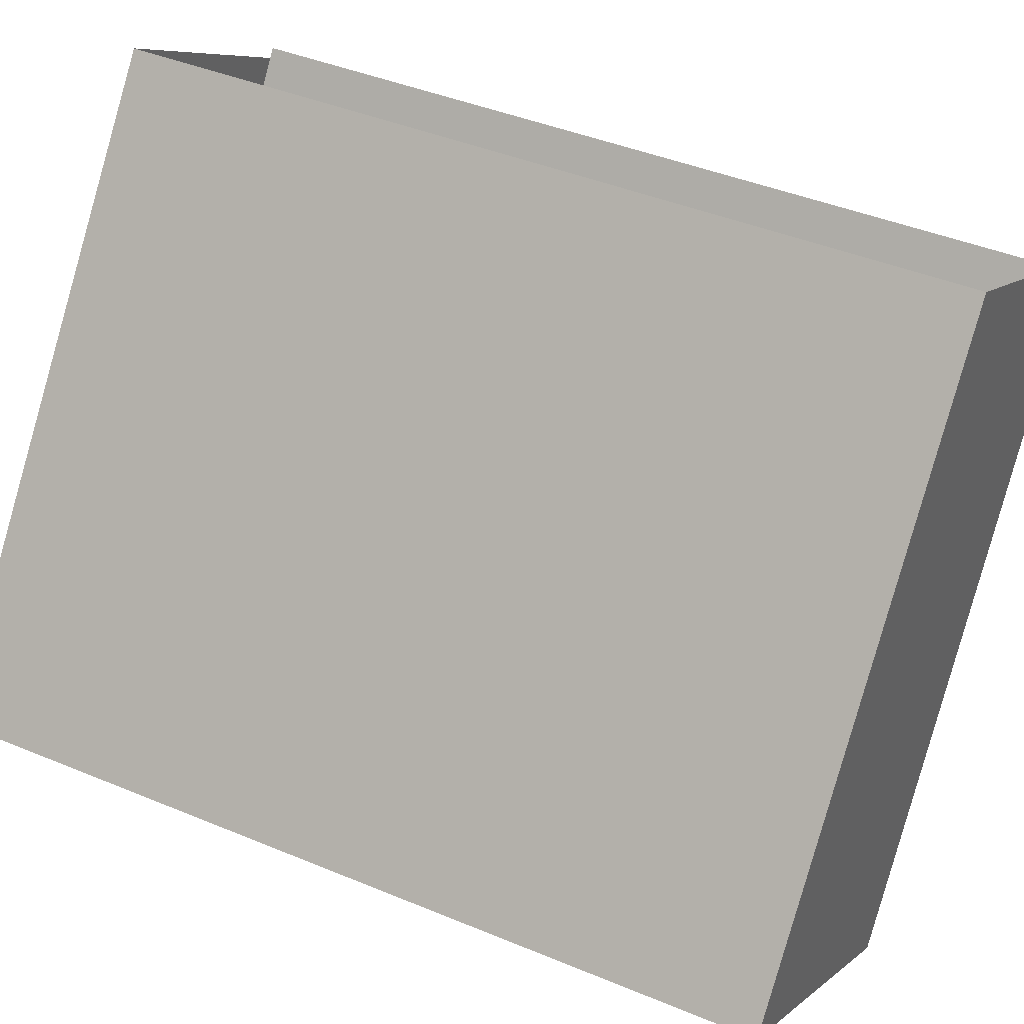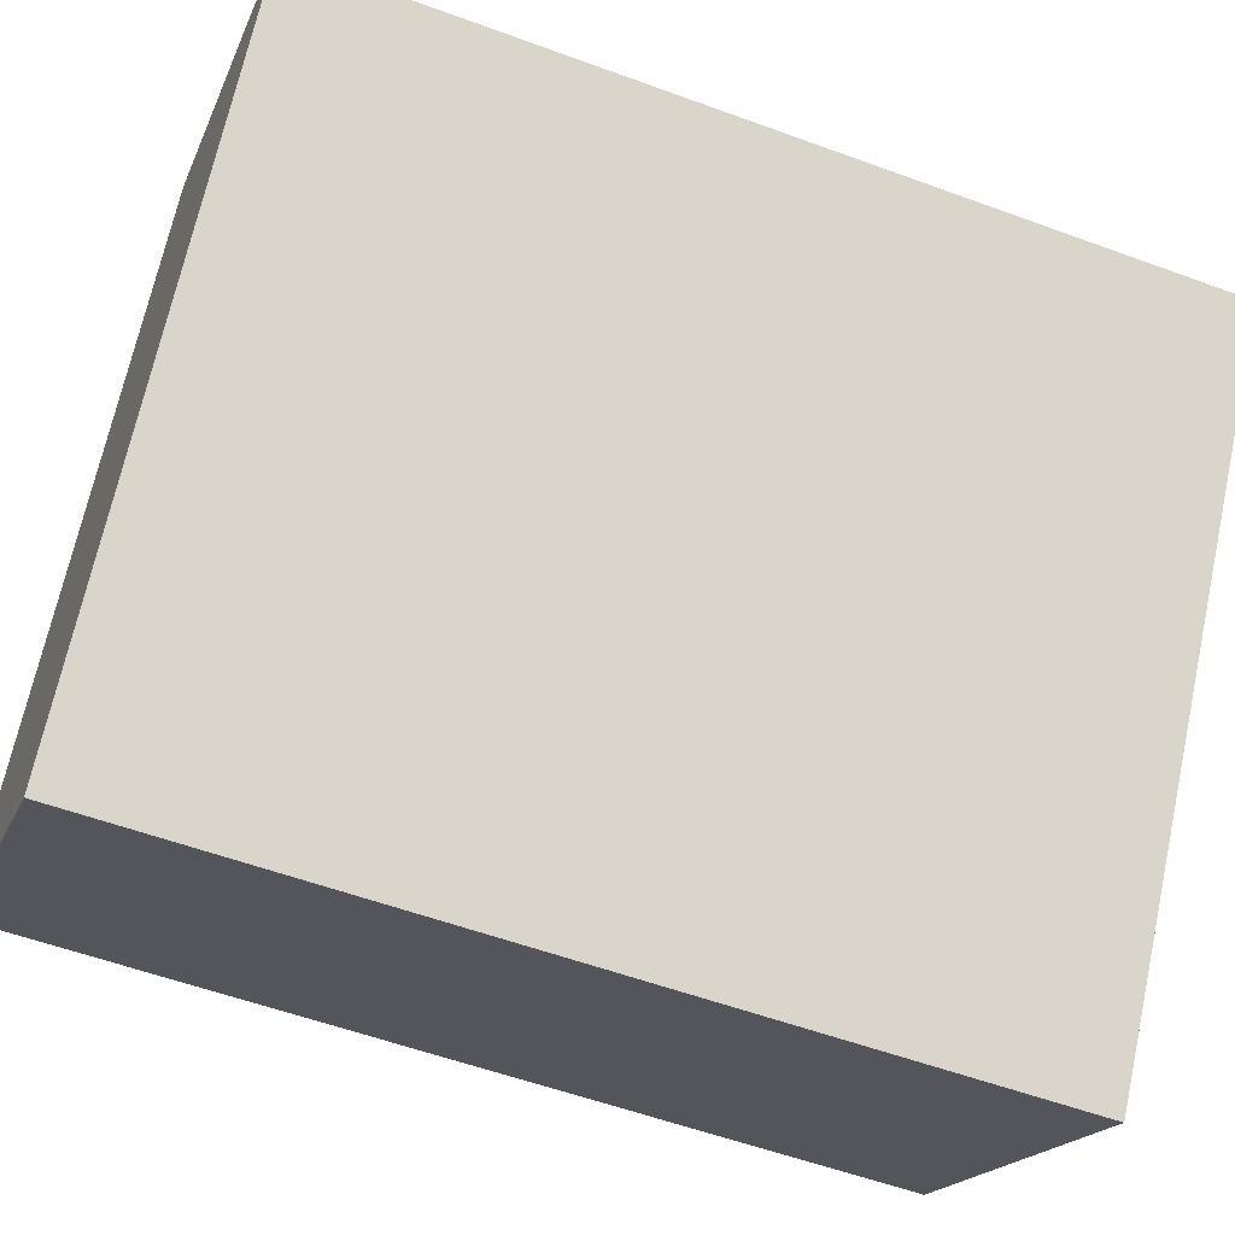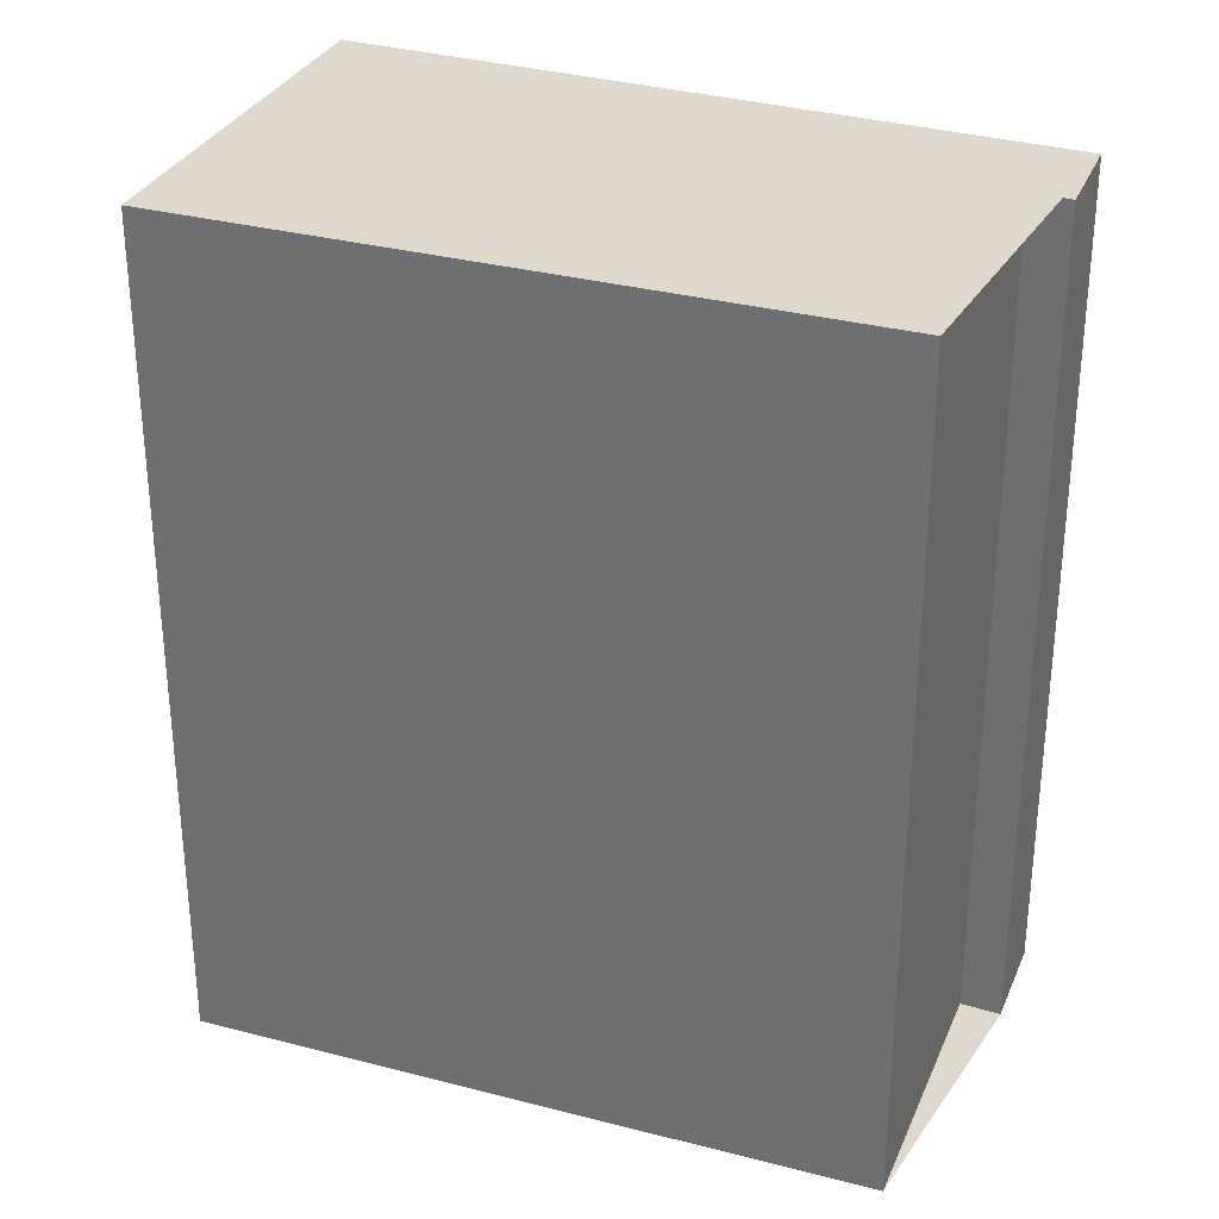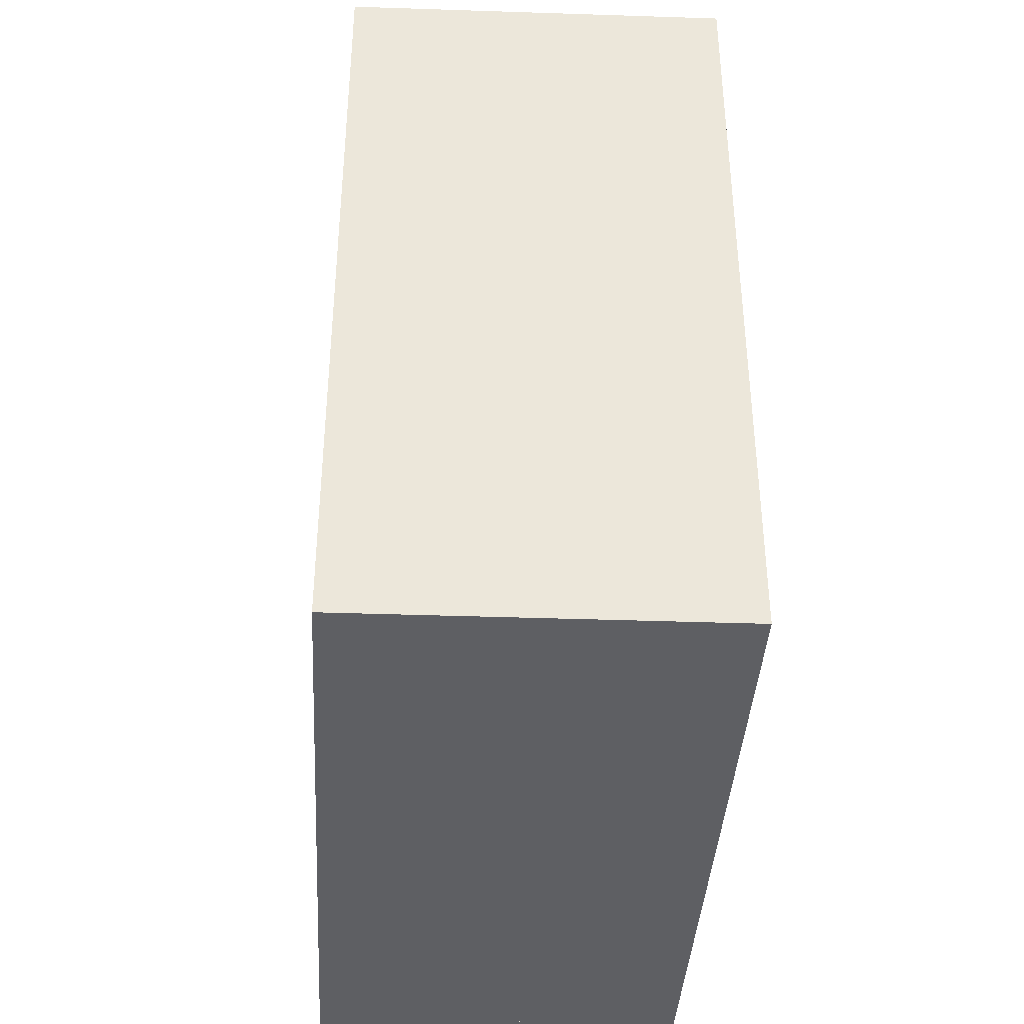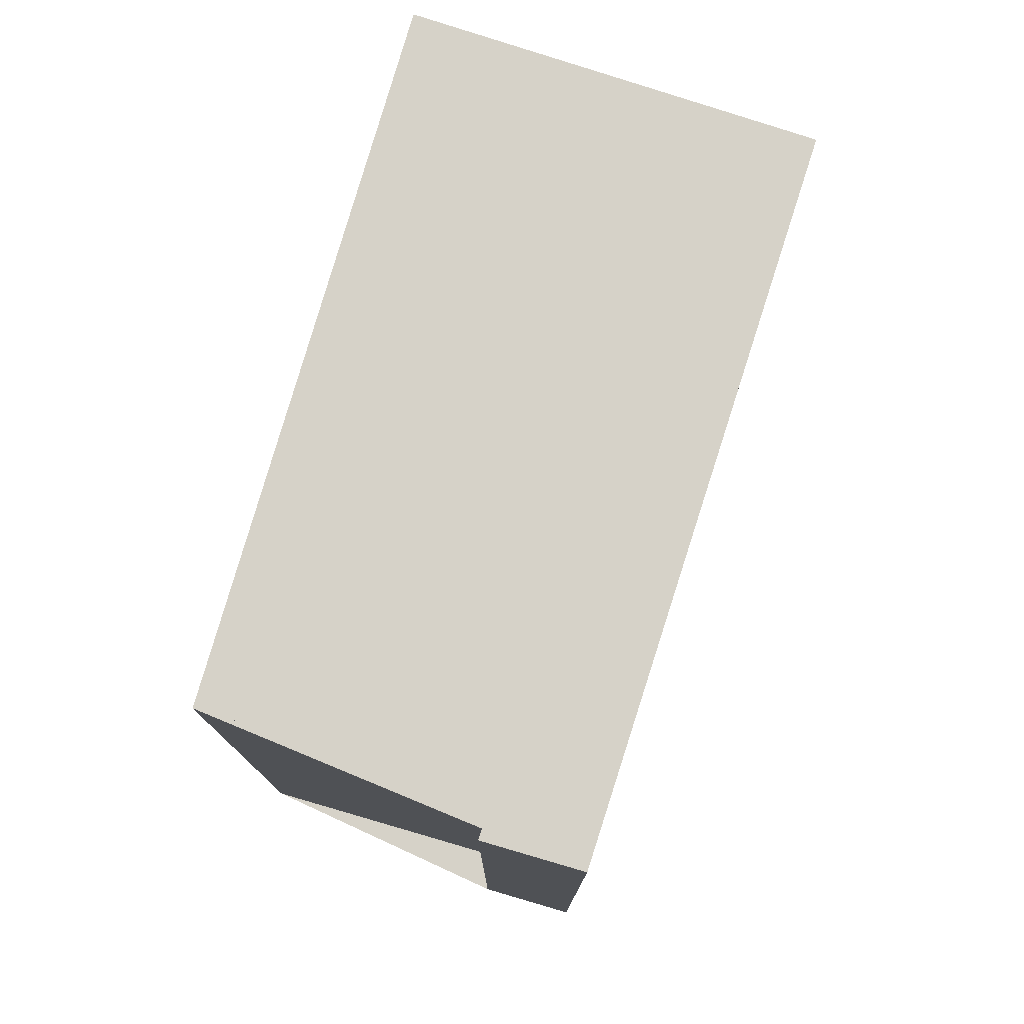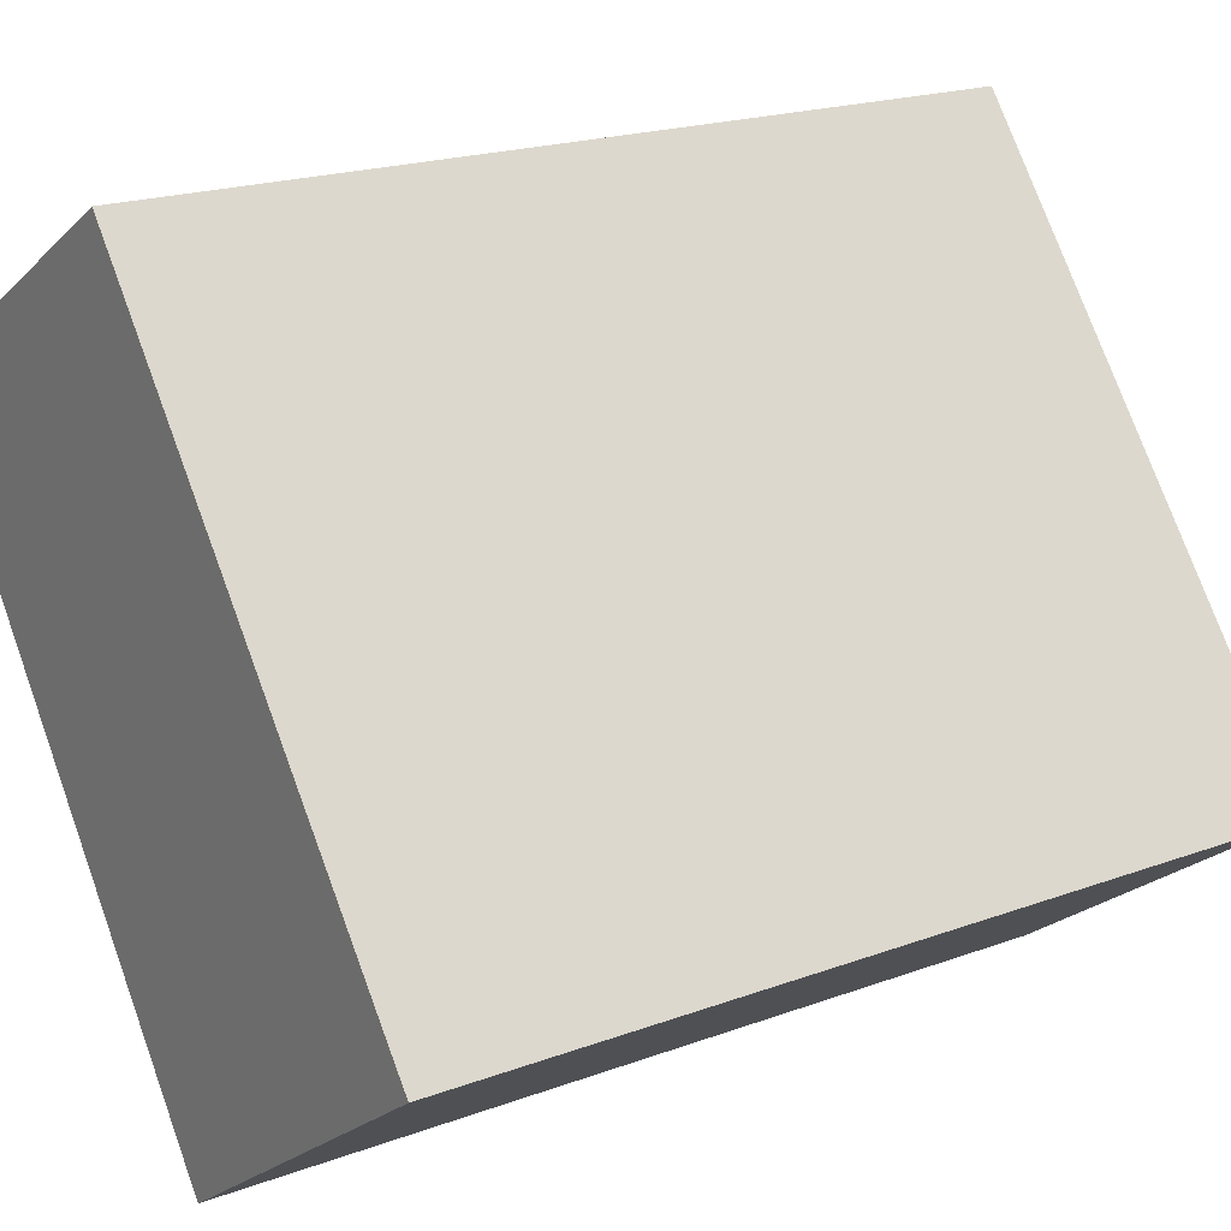
<metadata>
{"format":"obj","ext":"obj","renderer":"f3d","projection":"perspective","resolution":1024,"background":"white","views":[{"elev":41.7,"azim":-63.2,"up":"+Z"},{"elev":-55.5,"azim":68.8,"up":"+Z"},{"elev":32.1,"azim":-32.5,"up":"+Y"},{"elev":-41.9,"azim":-147.0,"up":"+Y"},{"elev":78.4,"azim":53.6,"up":"+Y"},{"elev":19.4,"azim":-124.9,"up":"+Z"}]}
</metadata>
<code>
v 647.2 -265.6 68.55
v 645.1 -265.6 70.14
v 644.5 -265.6 69.26
v 638.7 -265.6 73.71
v 634.1 -265.6 67.66
v 627.7 -265.6 59.4
v 634.5 -265.6 54.62
v 636.3 -265.6 53.37
v 636.3 -265.6 53.43
v 636.3 -243 53.43
v 647.2 -243 68.55
v 645.1 -243 70.14
v 644.5 -243 69.26
v 638.7 -243 73.71
v 634.1 -243 67.66
v 627.7 -243 59.4
v 634.5 -243 54.62
v 636.3 -243 53.37
g CityEngineShapeMaterial_66
f 2 1 9 8 7 6 5 4 3
f 11 10 18 17 16 15 14 13 12
f 1 9 10 11
f 9 8 18 10
f 8 7 17 18
f 7 6 16 17
f 6 5 15 16
f 5 4 14 15
f 4 3 13 14
f 3 2 12 13
f 2 1 11 12

</code>
